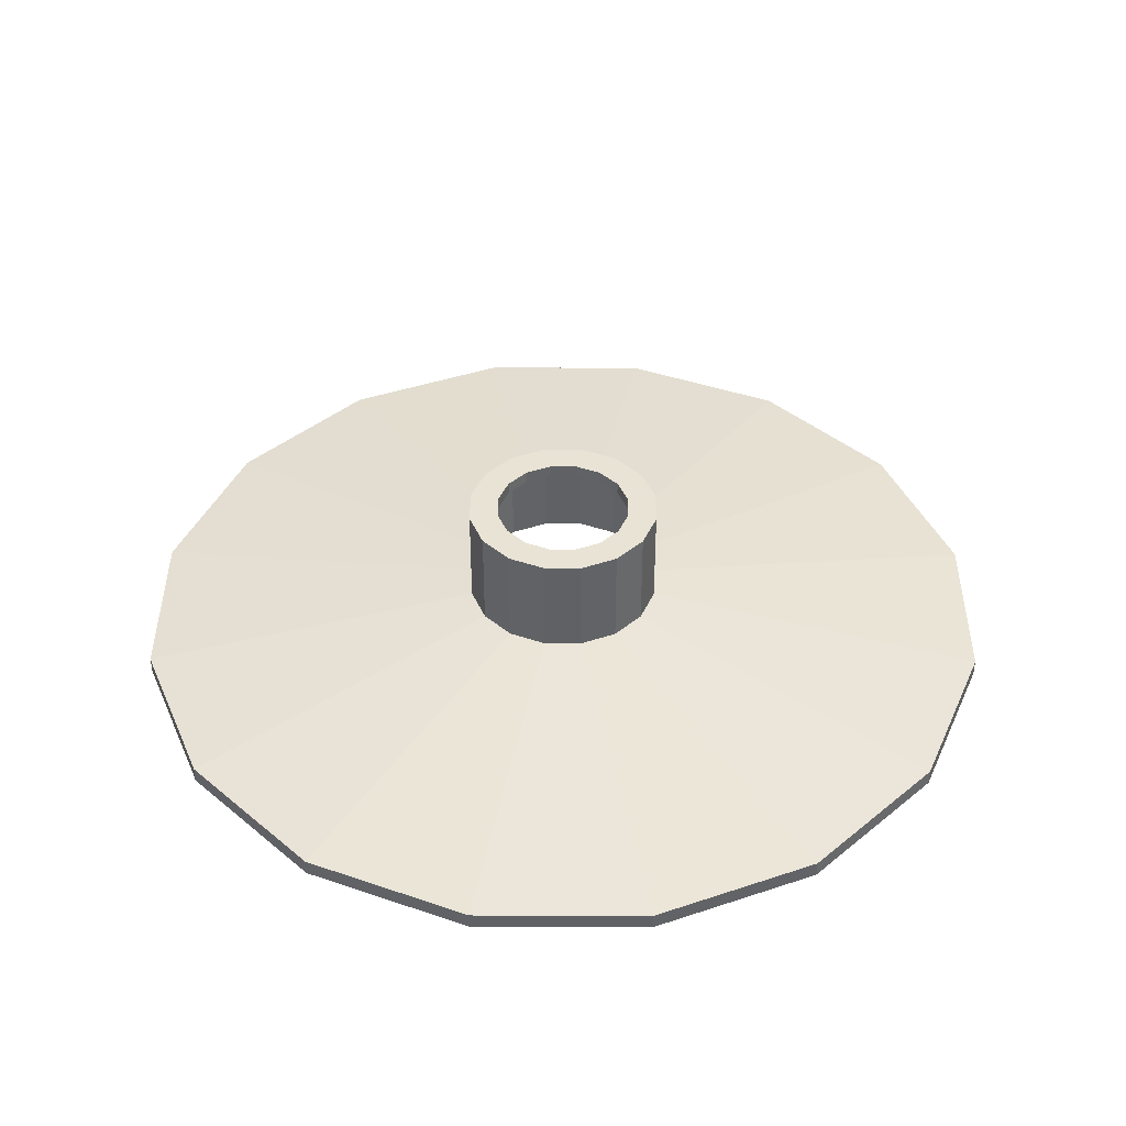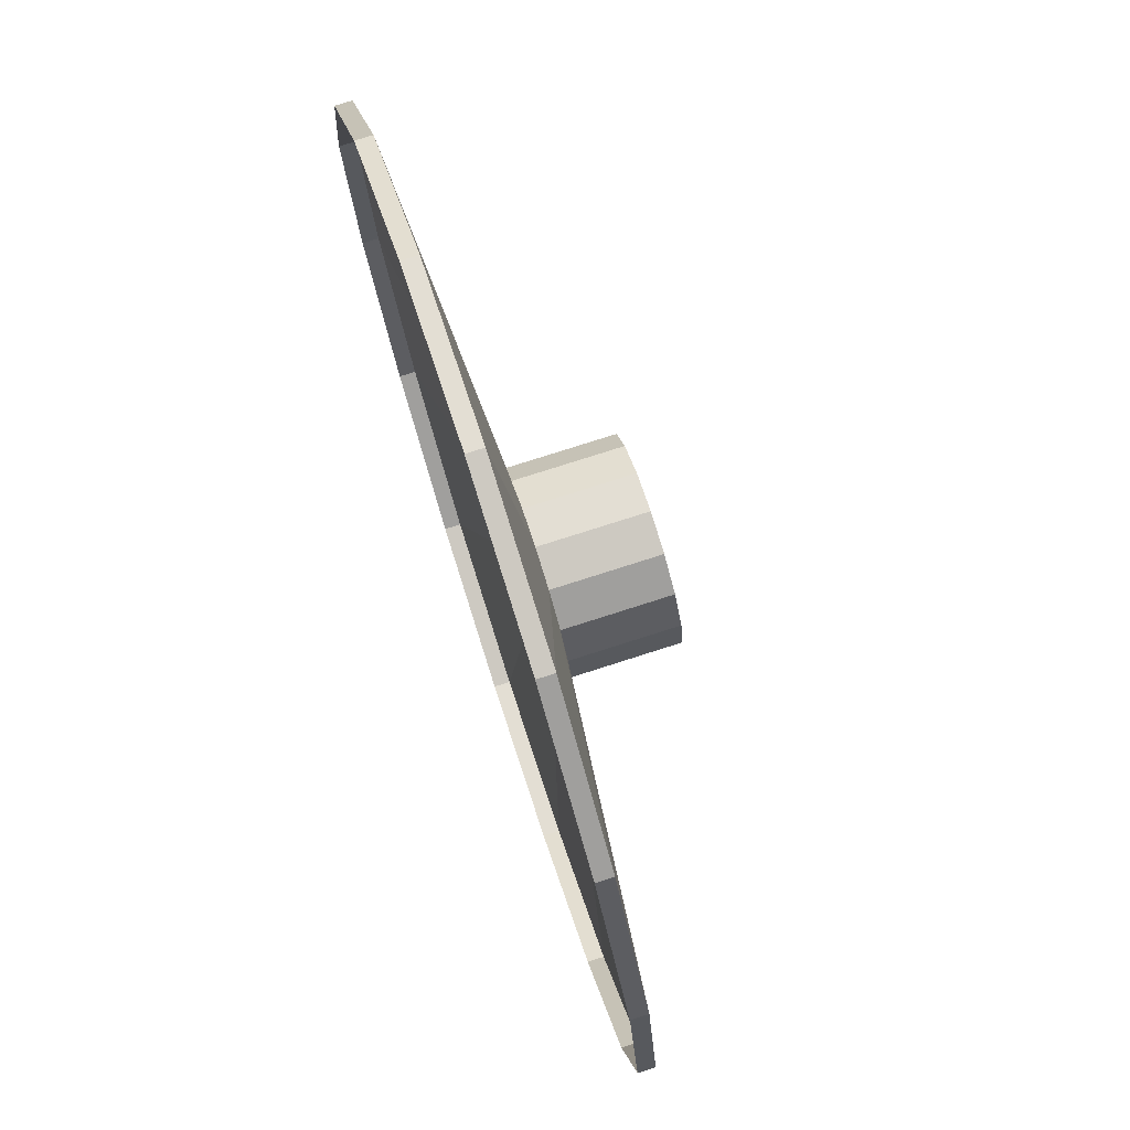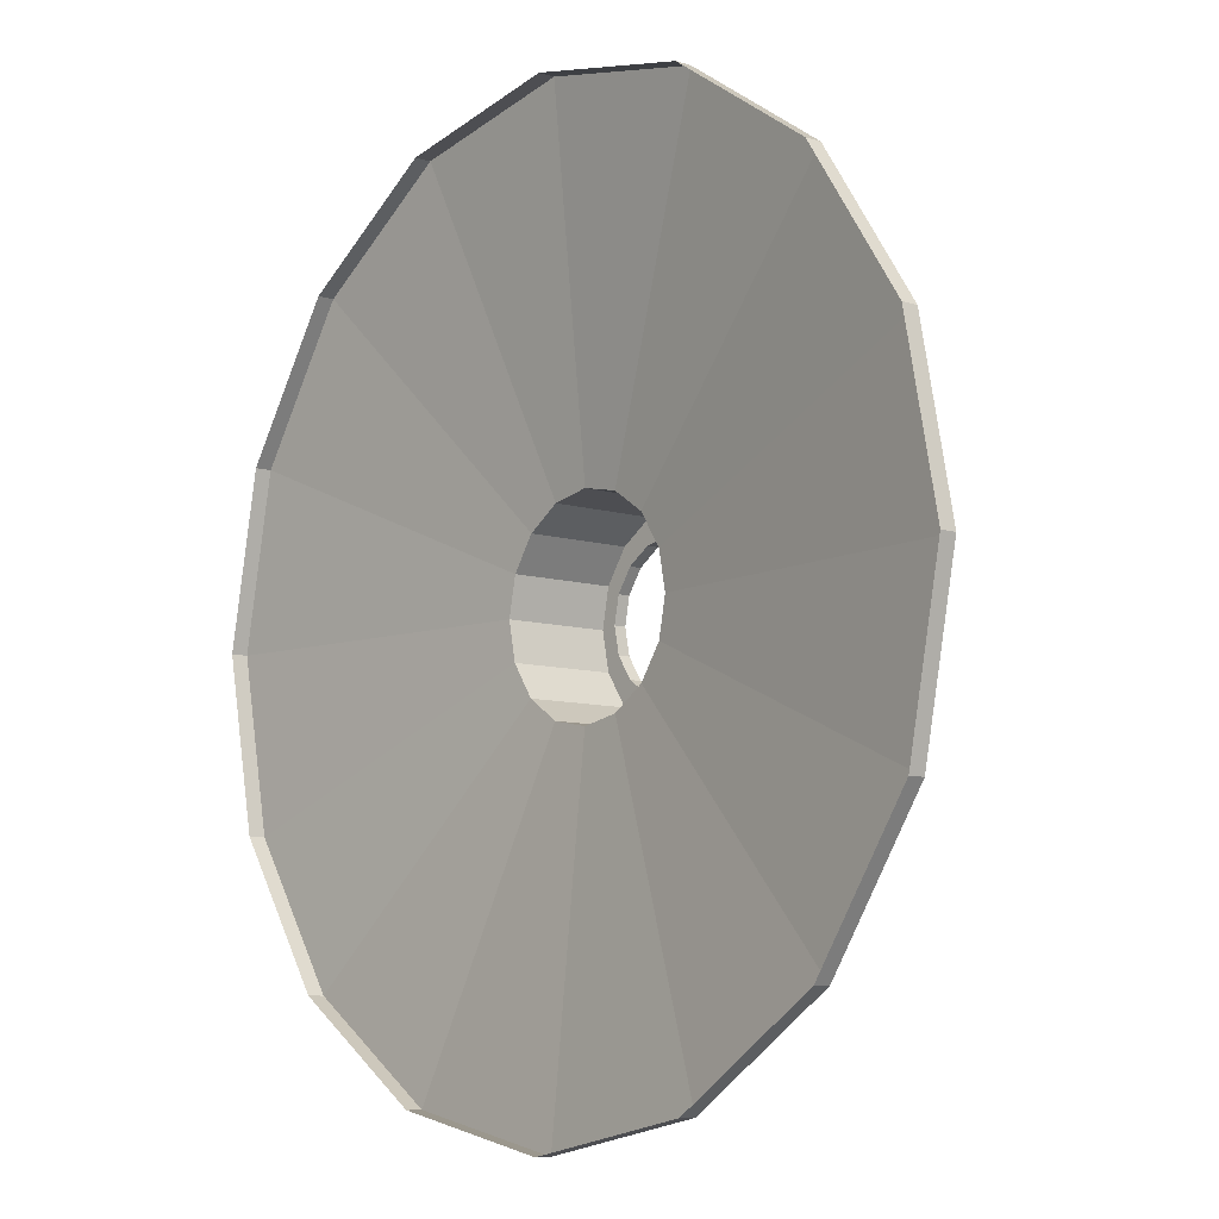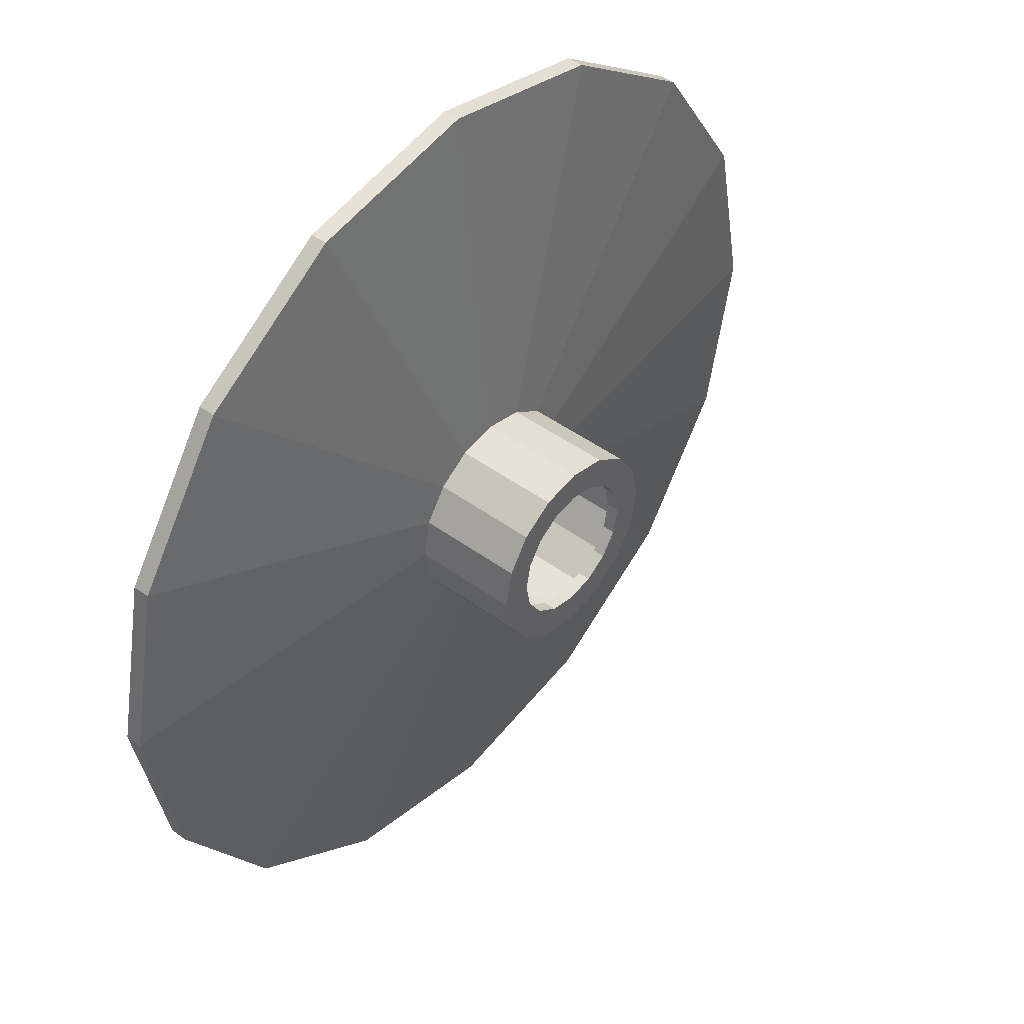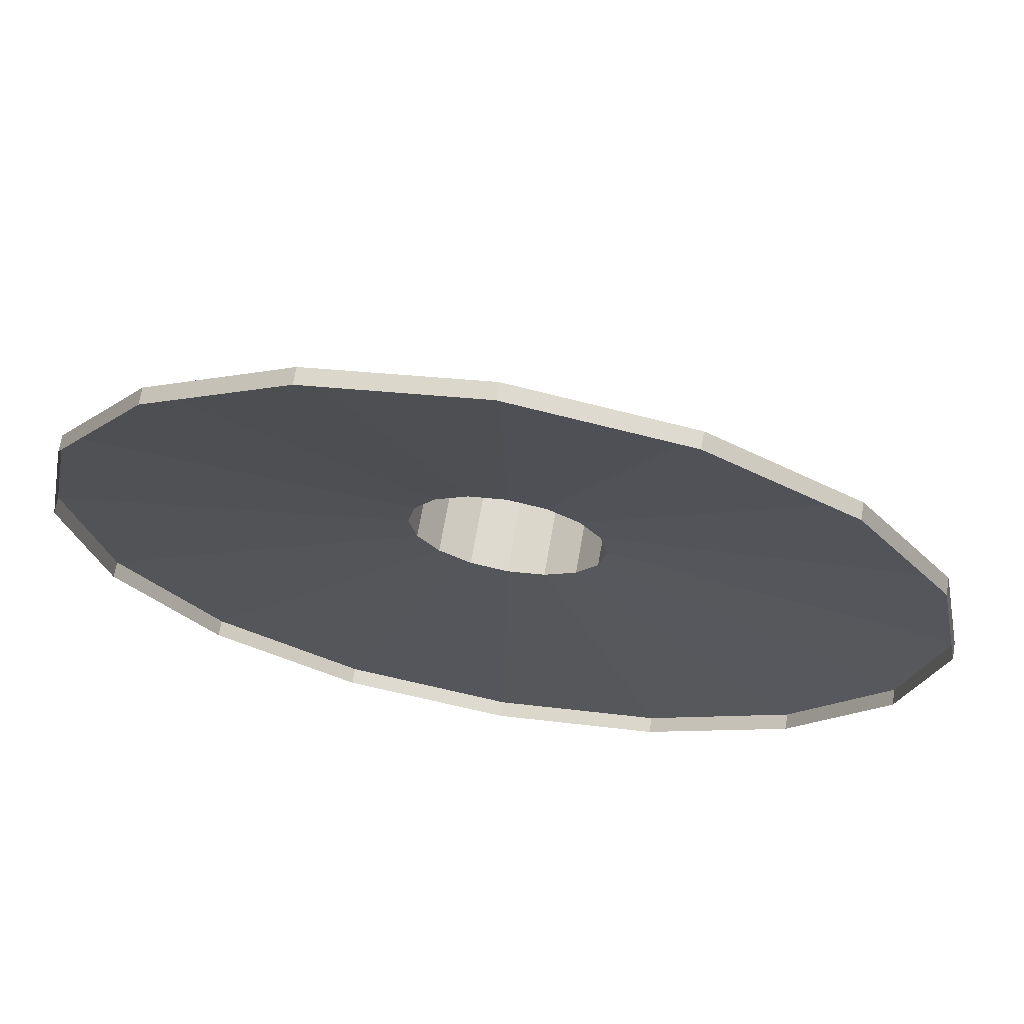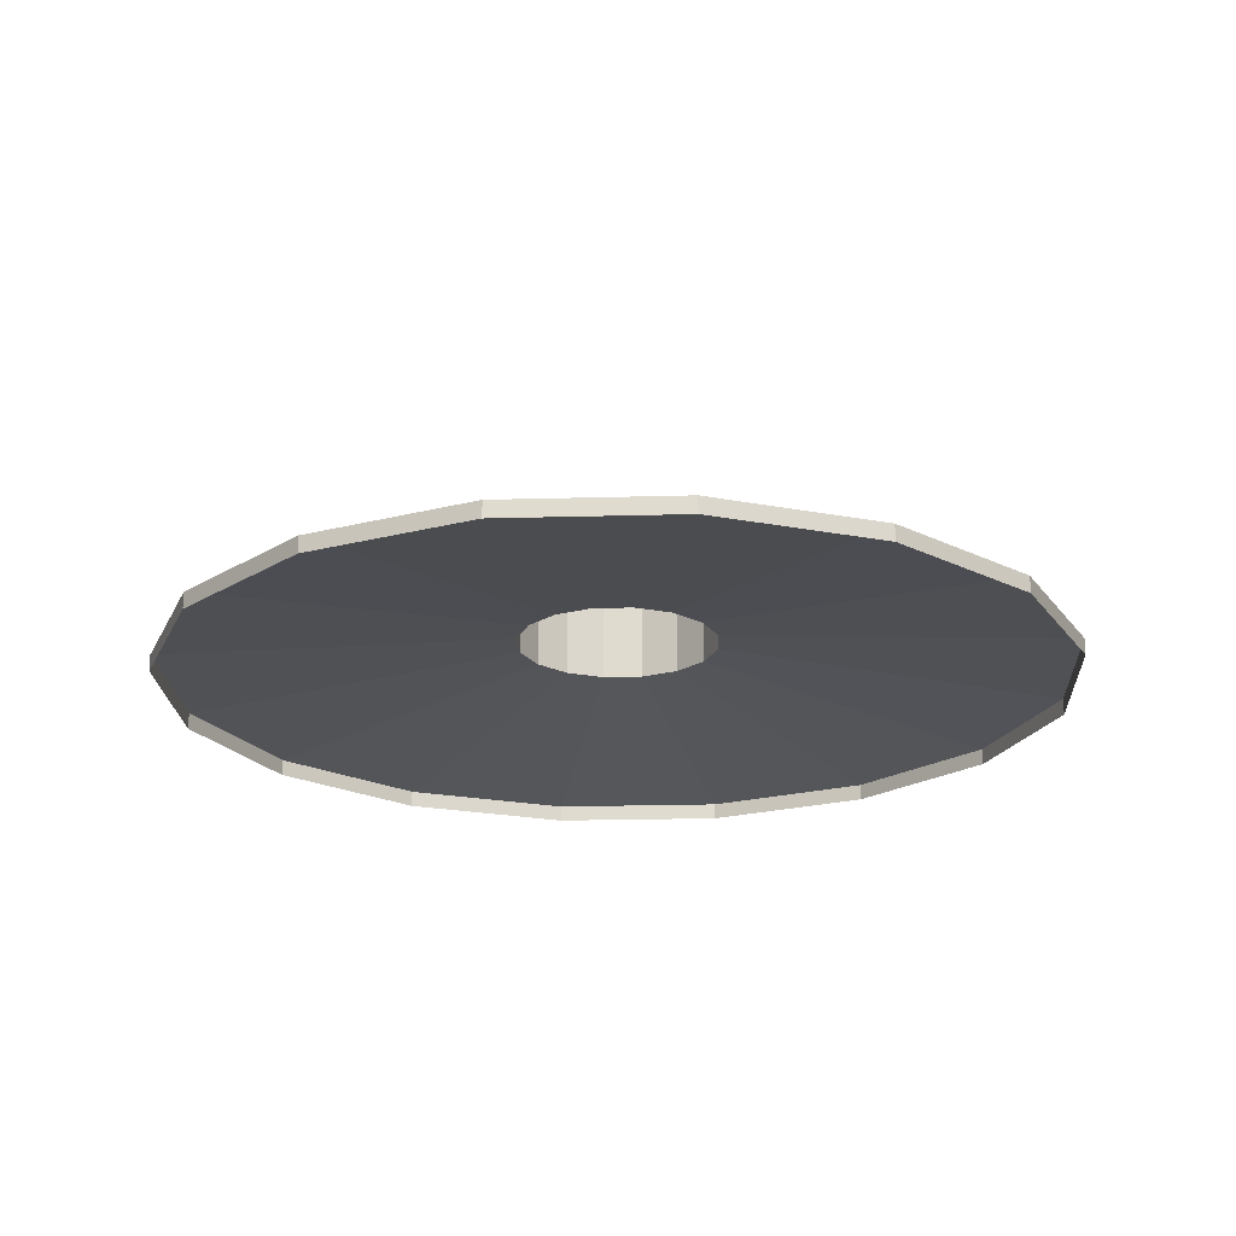
<metadata>
{"format":"obj","ext":"obj","renderer":"f3d","projection":"perspective","resolution":1024,"background":"white","views":[{"elev":41.0,"azim":-56.0,"up":"+Y"},{"elev":76.4,"azim":72.2,"up":"+Z"},{"elev":-8.3,"azim":49.3,"up":"+Z"},{"elev":45.0,"azim":130.5,"up":"+Z"},{"elev":68.7,"azim":9.8,"up":"+Z"},{"elev":-20.7,"azim":81.7,"up":"+Y"}]}
</metadata>
<code>
o ground
v -7.682 2.898 -6.555
v -8.152 2.898 -6.462
v -7.283 2.898 -6.822
v -7.682 2.684 -6.555
v -7.479 2.898 -6.067
v -7.479 1.049 -6.067
v -6.909 2.898 -6.448
v -8.152 2.898 -5.933
v -8.152 1.049 -5.933
v -8.825 2.898 -6.067
v -9.396 2.898 -6.448
v -8.623 2.898 -6.555
v -8.825 1.049 -6.067
v -9.396 1.049 -6.448
v -11.17 0.4354 -0.3991
v -13.73 0.4354 -2.11
v -8.152 0.4354 0.2017
v -11.17 0.1451 -0.3991
v -13.73 0.1451 -2.11
v -8.152 0.1451 0.2017
v -5.132 0.1451 -0.3991
v -5.132 0.4354 -0.3991
v -2.571 0.1451 -2.11
v -2.571 0.4354 -2.11
v -0.8598 0.1451 -4.671
v -0.8598 0.4354 -4.671
v -0.259 0.1451 -7.692
v -0.259 0.4354 -7.692
v -0.8598 0.1451 -10.71
v -0.8598 0.4354 -10.71
v -2.571 0.1451 -13.27
v -2.571 0.4354 -13.27
v -5.132 0.1451 -14.98
v -5.132 0.4354 -14.98
v -8.152 0.1451 -15.58
v -11.17 0.1451 -14.98
v -8.152 0.4354 -15.58
v -11.17 0.4354 -14.98
v -8.152 1.049 -9.45
v -8.825 1.049 -9.316
v -8.152 2.898 -9.45
v -7.479 1.049 -9.316
v -7.479 2.898 -9.316
v -6.909 1.049 -8.935
v -6.527 1.049 -8.365
v -6.909 2.898 -8.935
v -6.527 2.898 -8.365
v -7.283 2.898 -8.561
v -7.016 2.898 -8.162
v -7.682 2.898 -8.828
v -7.283 2.684 -8.561
v -7.016 2.684 -8.162
v -7.682 2.684 -8.828
v -8.152 2.684 -8.921
v -8.623 2.684 -8.828
v -8.152 2.898 -8.921
v -8.623 2.898 -8.828
v -9.022 2.898 -8.561
v -8.825 2.898 -9.316
v -9.396 2.898 -8.935
v -9.777 2.898 -8.365
v -9.396 1.049 -8.935
v -13.73 0.4354 -13.27
v -9.777 1.049 -8.365
v -9.911 1.049 -7.692
v -15.44 0.4354 -10.71
v -16.05 0.4354 -7.692
v -15.44 0.1451 -10.71
v -13.73 0.1451 -13.27
v -16.05 0.1451 -7.692
v -15.44 0.1451 -4.671
v -15.44 0.4354 -4.671
v -9.777 1.049 -7.018
v -9.777 2.898 -7.018
v -9.911 2.898 -7.692
v -9.288 2.898 -7.221
v -9.382 2.898 -7.692
v -9.022 2.898 -6.822
v -9.288 2.684 -7.221
v -9.022 2.684 -6.822
v -9.382 2.684 -7.692
v -9.288 2.684 -8.162
v -9.022 2.684 -8.561
v -9.288 2.898 -8.162
v -8.623 2.684 -6.555
v -8.152 2.684 -6.462
v -6.922 2.684 -7.692
v -6.922 2.898 -7.692
v -7.016 2.684 -7.221
v -7.283 2.684 -6.822
v -7.016 2.898 -7.221
v -6.527 2.898 -7.018
v -6.393 2.898 -7.692
v -6.527 1.049 -7.018
v -6.909 1.049 -6.448
v -6.393 1.049 -7.692
f 2 1 4 86
f 1 2 8 5
f 5 8 9 6
f 12 78 11 10
f 10 11 14 13
f 15 16 19 18
f 22 17 20 21
f 26 24 23 25
f 30 28 27 29
f 34 32 31 33
f 38 37 35 36
f 59 41 39 40
f 43 46 44 42
f 50 48 46 43
f 48 50 53 51
f 56 57 55 54
f 57 56 41 59
f 84 58 60 61
f 61 60 62 64
f 66 63 69 68
f 72 67 70 71
f 74 75 65 73
f 76 77 75 74
f 77 76 79 81
f 58 84 82 83
f 78 12 85 80
f 88 49 52 87
f 3 91 89 90
f 91 3 7 92
f 92 7 95 94
f 47 93 96 45
f 49 88 93 47
f 1 3 90 4
f 3 1 5 7
f 7 5 6 95
f 8 10 13 9
f 2 12 10 8
f 17 15 18 20
f 24 22 21 23
f 28 26 25 27
f 32 30 29 31
f 37 34 33 35
f 41 43 42 39
f 46 47 45 44
f 48 49 47 46
f 49 48 51 52
f 50 56 54 53
f 56 50 43 41
f 57 58 83 55
f 58 57 59 60
f 60 59 40 62
f 75 61 64 65
f 67 66 68 70
f 16 72 71 19
f 11 74 73 14
f 78 76 74 11
f 76 78 80 79
f 84 77 81 82
f 77 84 61 75
f 12 2 86 85
f 63 38 36 69
f 91 88 87 89
f 88 91 92 93
f 93 92 94 96
f 13 14 16 15
f 9 13 15 17
f 40 39 37 38
f 39 42 34 37
f 42 44 32 34
f 44 45 30 32
f 62 40 38 63
f 64 62 63 66
f 65 64 66 67
f 73 65 67 72
f 14 73 72 16
f 94 95 24 26
f 96 94 26 28
f 45 96 28 30
f 95 6 22 24
f 6 9 17 22

</code>
